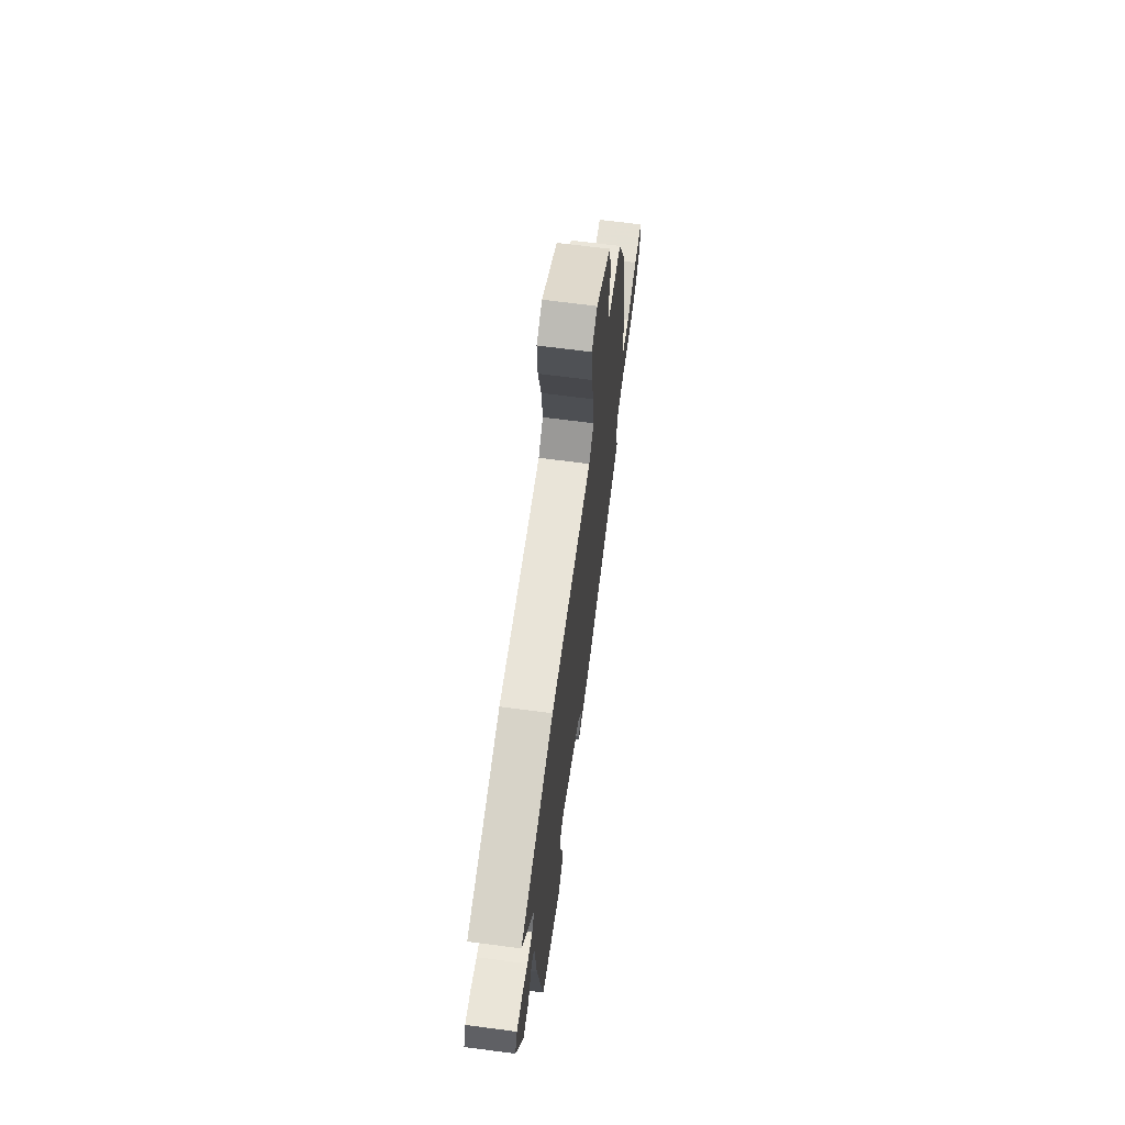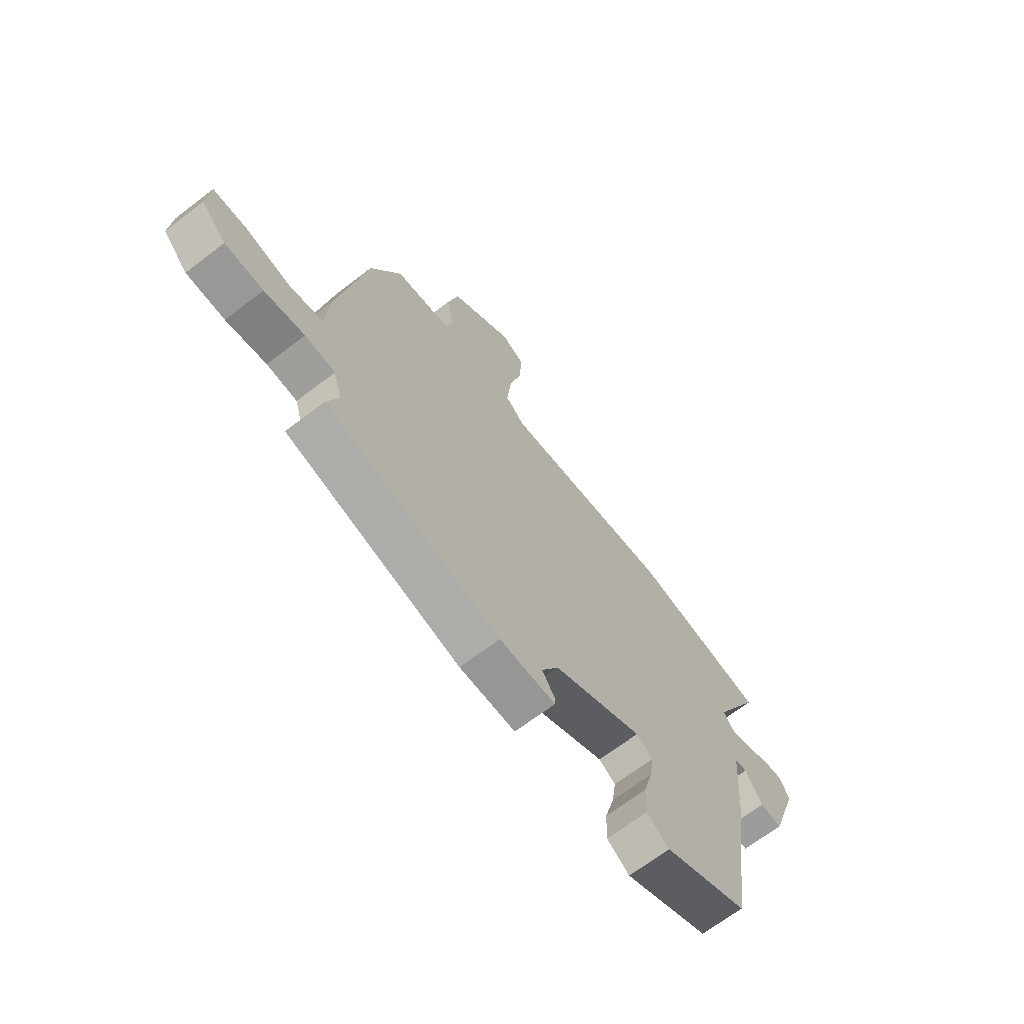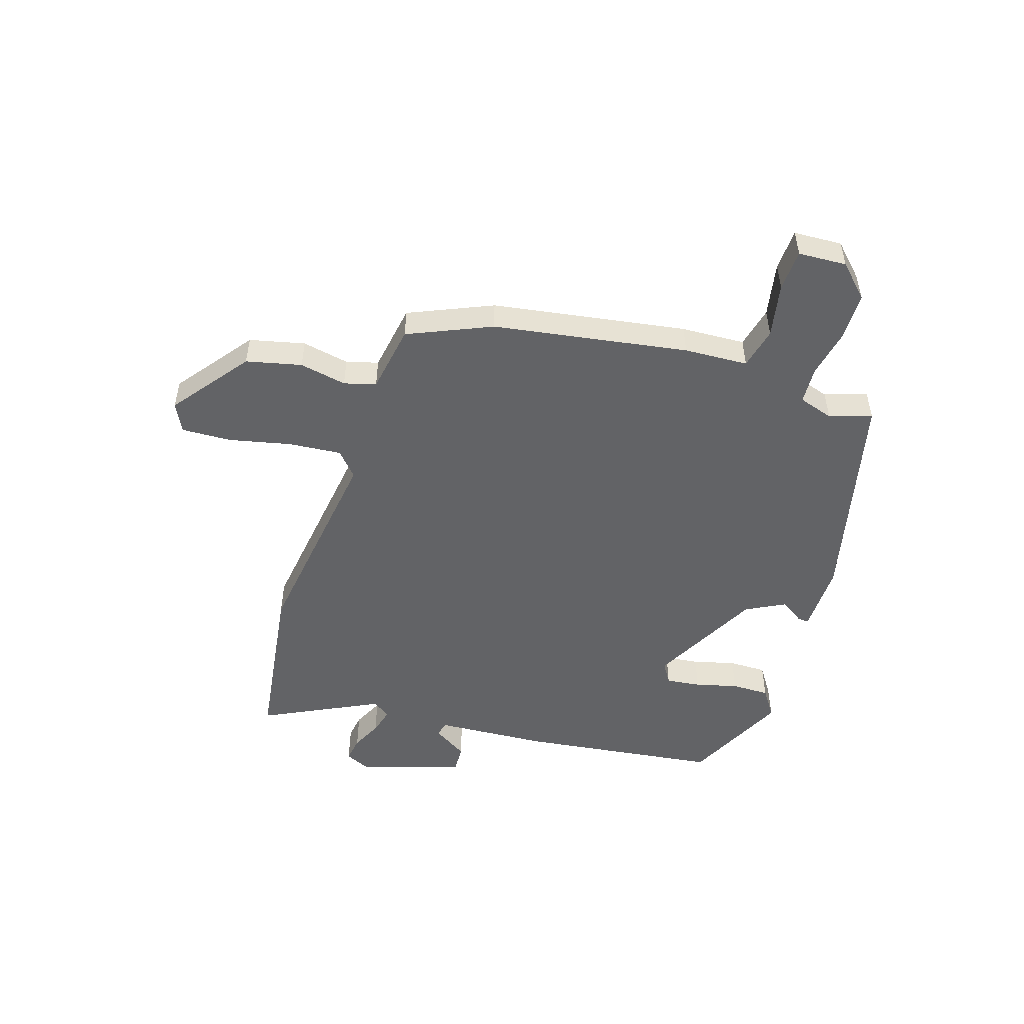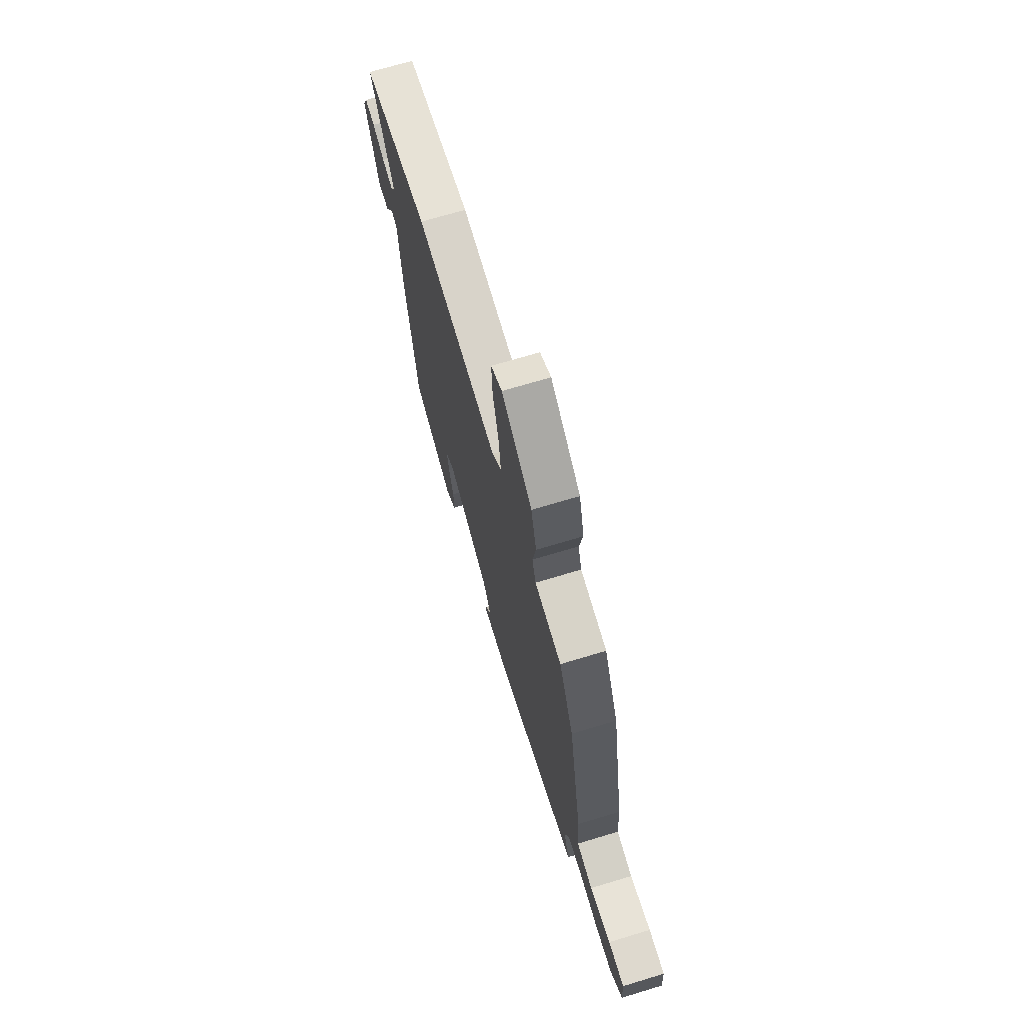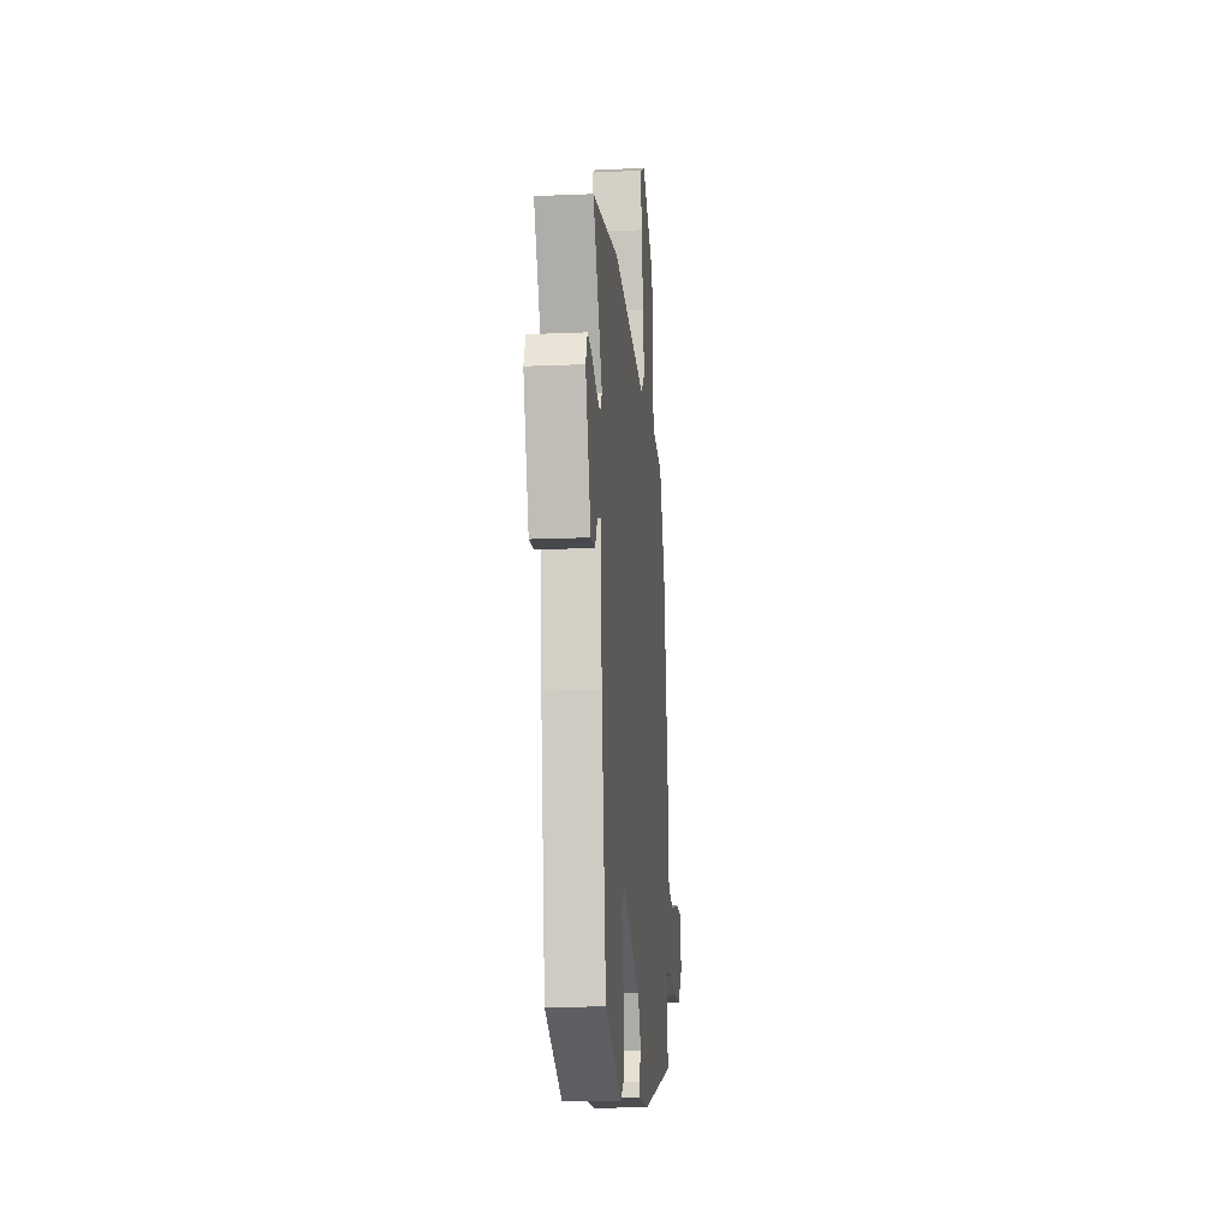
<metadata>
{"format":"obj","ext":"obj","renderer":"f3d","projection":"perspective","resolution":1024,"background":"white","views":[{"elev":67.5,"azim":-82.5,"up":"+Z"},{"elev":-67.8,"azim":127.5,"up":"+Z"},{"elev":-50.9,"azim":71.3,"up":"+Y"},{"elev":70.1,"azim":73.2,"up":"+Z"},{"elev":-15.7,"azim":-84.8,"up":"+Z"}]}
</metadata>
<code>
v -0.645 0.07 0.477
v -0.342 0.07 0.526
v 0.039 0.07 0.481
v 0.082 0.07 0.521
v 0.072 0.07 0.616
v 0.045 0.07 0.727
v 0.04 0.07 0.816
v 0.091 0.07 0.843
v 0.231 0.07 0.741
v 0.256 0.07 0.642
v 0.241 0.07 0.557
v 0.258 0.07 0.5
v 0.382 0.07 0.482
v 0.45 0.07 0.333
v 0.513 0.07 -0.016
v 0.521 0.07 -0.131
v 0.596 0.07 -0.147
v 0.694 0.07 -0.126
v 0.769 0.07 -0.128
v 0.775 0.07 -0.215
v 0.72 0.07 -0.272
v 0.635 0.07 -0.274
v 0.546 0.07 -0.258
v 0.479 0.07 -0.263
v 0.46 0.07 -0.326
v 0.486 0.07 -0.402
v 0.096 0.07 -0.5
v -0.029 0.07 -0.5
v -0.029 0.07 -0.481
v -0.001 0.07 -0.438
v -0.039 0.07 -0.368
v -0.239 0.07 -0.269
v -0.276 0.07 -0.293
v -0.267 0.07 -0.355
v -0.246 0.07 -0.431
v -0.244 0.07 -0.499
v -0.294 0.07 -0.534
v -0.482 0.07 -0.448
v -0.535 0.07 -0.091
v -0.551 0.07 0.111
v -0.579 0.07 0.117
v -0.617 0.07 0.054
v -0.667 0.07 0.051
v -0.729 0.07 0.234
v -0.709 0.07 0.28
v -0.663 0.07 0.274
v -0.608 0.07 0.249
v -0.56 0.07 0.237
v -0.538 0.07 0.27
v -0.645 0 0.477
v -0.342 0 0.526
v 0.039 0 0.481
v 0.082 0 0.521
v 0.072 0 0.616
v 0.045 0 0.727
v 0.04 0 0.816
v 0.091 0 0.843
v 0.231 0 0.741
v 0.256 0 0.642
v 0.241 0 0.557
v 0.258 0 0.5
v 0.382 0 0.482
v 0.45 0 0.333
v 0.513 0 -0.016
v 0.521 0 -0.131
v 0.596 0 -0.147
v 0.694 0 -0.126
v 0.769 0 -0.128
v 0.775 0 -0.215
v 0.72 0 -0.272
v 0.635 0 -0.274
v 0.546 0 -0.258
v 0.479 0 -0.263
v 0.46 0 -0.326
v 0.486 0 -0.402
v 0.096 0 -0.5
v -0.029 0 -0.5
v -0.029 0 -0.481
v -0.001 0 -0.438
v -0.039 0 -0.368
v -0.239 0 -0.269
v -0.276 0 -0.293
v -0.267 0 -0.355
v -0.246 0 -0.431
v -0.244 0 -0.499
v -0.294 0 -0.534
v -0.482 0 -0.448
v -0.535 0 -0.091
v -0.551 0 0.111
v -0.579 0 0.117
v -0.617 0 0.054
v -0.667 0 0.051
v -0.729 0 0.234
v -0.709 0 0.28
v -0.663 0 0.274
v -0.608 0 0.249
v -0.56 0 0.237
v -0.538 0 0.27
f 45 46 47
f 44 45 47
f 43 44 47
f 42 43 47
f 41 42 47
f 40 41 47 48
f 40 48 49
f 39 40 49
f 38 39 49
f 37 38 49
f 36 37 49
f 35 36 49
f 34 35 49
f 28 29 30
f 27 28 30
f 26 27 30
f 25 26 30
f 24 25 30 31
f 21 22 23
f 20 21 23
f 19 20 23
f 18 19 23
f 17 18 23
f 16 17 23 24
f 24 31 32
f 16 24 32
f 15 16 32
f 14 15 32
f 13 14 32
f 12 13 32
f 9 10 11
f 8 9 11
f 7 8 11
f 6 7 11
f 5 6 11
f 4 5 11 12
f 49 1 2 3
f 33 34 49
f 33 49 3
f 12 32 33
f 4 12 33
f 3 4 33
f 96 95 94
f 96 94 93
f 96 93 92
f 96 92 91
f 96 91 90
f 97 96 90 89
f 98 97 89
f 98 89 88
f 98 88 87
f 98 87 86
f 98 86 85
f 98 85 84
f 98 84 83
f 79 78 77
f 79 77 76
f 79 76 75
f 79 75 74
f 80 79 74 73
f 72 71 70
f 72 70 69
f 72 69 68
f 72 68 67
f 72 67 66
f 73 72 66 65
f 81 80 73
f 81 73 65
f 81 65 64
f 81 64 63
f 81 63 62
f 81 62 61
f 60 59 58
f 60 58 57
f 60 57 56
f 60 56 55
f 60 55 54
f 61 60 54 53
f 52 51 50 98
f 98 83 82
f 52 98 82
f 82 81 61
f 82 61 53
f 82 53 52
f 1 50 51 2
f 2 51 52 3
f 3 52 53 4
f 4 53 54 5
f 5 54 55 6
f 6 55 56 7
f 7 56 57 8
f 8 57 58 9
f 9 58 59 10
f 10 59 60 11
f 11 60 61 12
f 12 61 62 13
f 13 62 63 14
f 14 63 64 15
f 15 64 65 16
f 16 65 66 17
f 17 66 67 18
f 18 67 68 19
f 19 68 69 20
f 20 69 70 21
f 21 70 71 22
f 22 71 72 23
f 23 72 73 24
f 24 73 74 25
f 25 74 75 26
f 26 75 76 27
f 27 76 77 28
f 28 77 78 29
f 29 78 79 30
f 30 79 80 31
f 31 80 81 32
f 32 81 82 33
f 33 82 83 34
f 34 83 84 35
f 35 84 85 36
f 36 85 86 37
f 37 86 87 38
f 38 87 88 39
f 39 88 89 40
f 40 89 90 41
f 41 90 91 42
f 42 91 92 43
f 43 92 93 44
f 44 93 94 45
f 45 94 95 46
f 46 95 96 47
f 47 96 97 48
f 48 97 98 49
f 49 98 50 1

</code>
